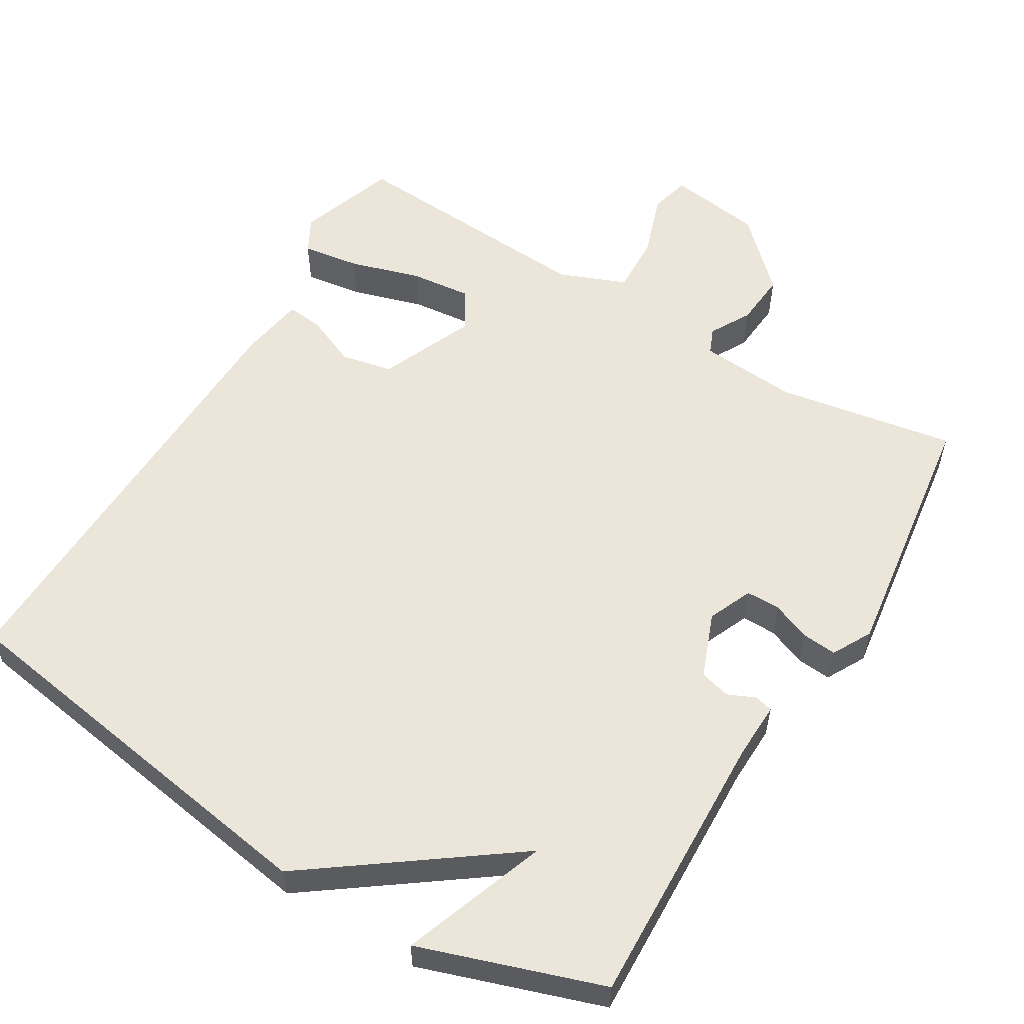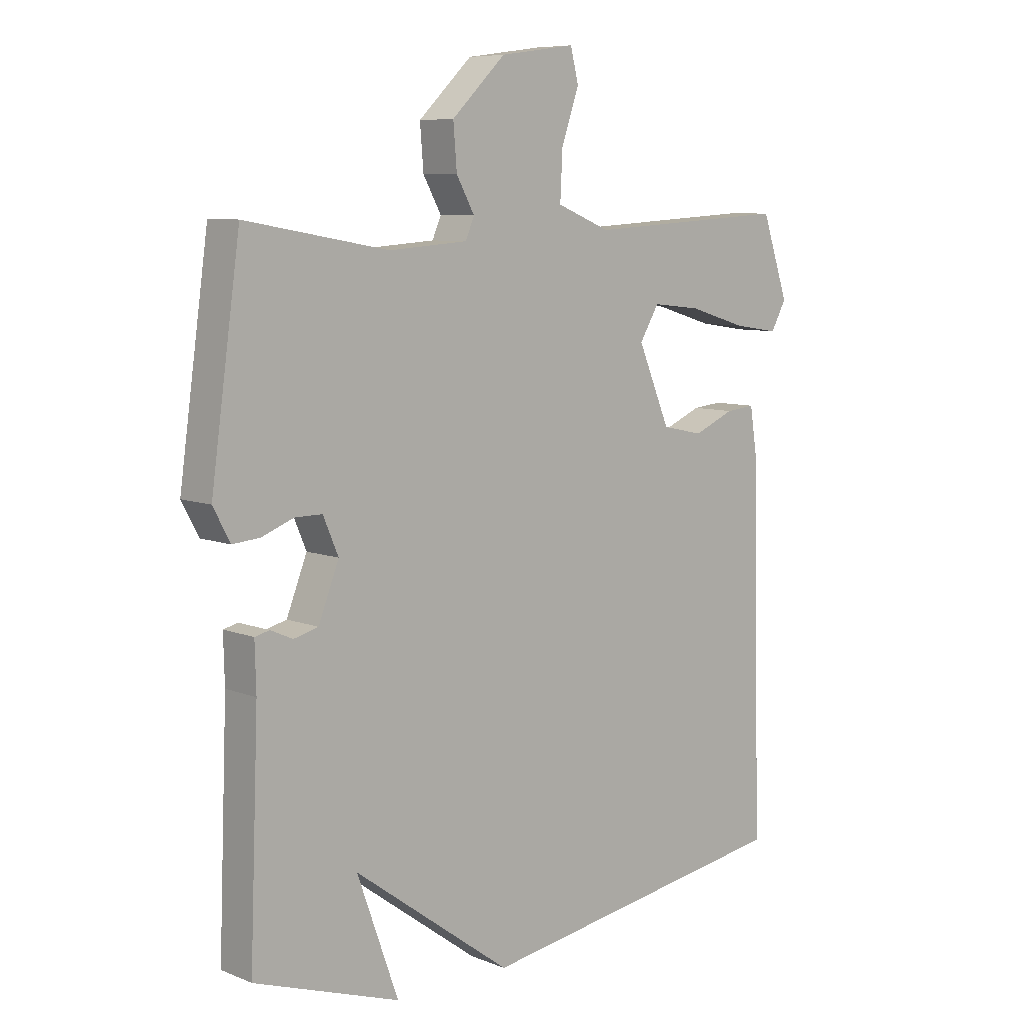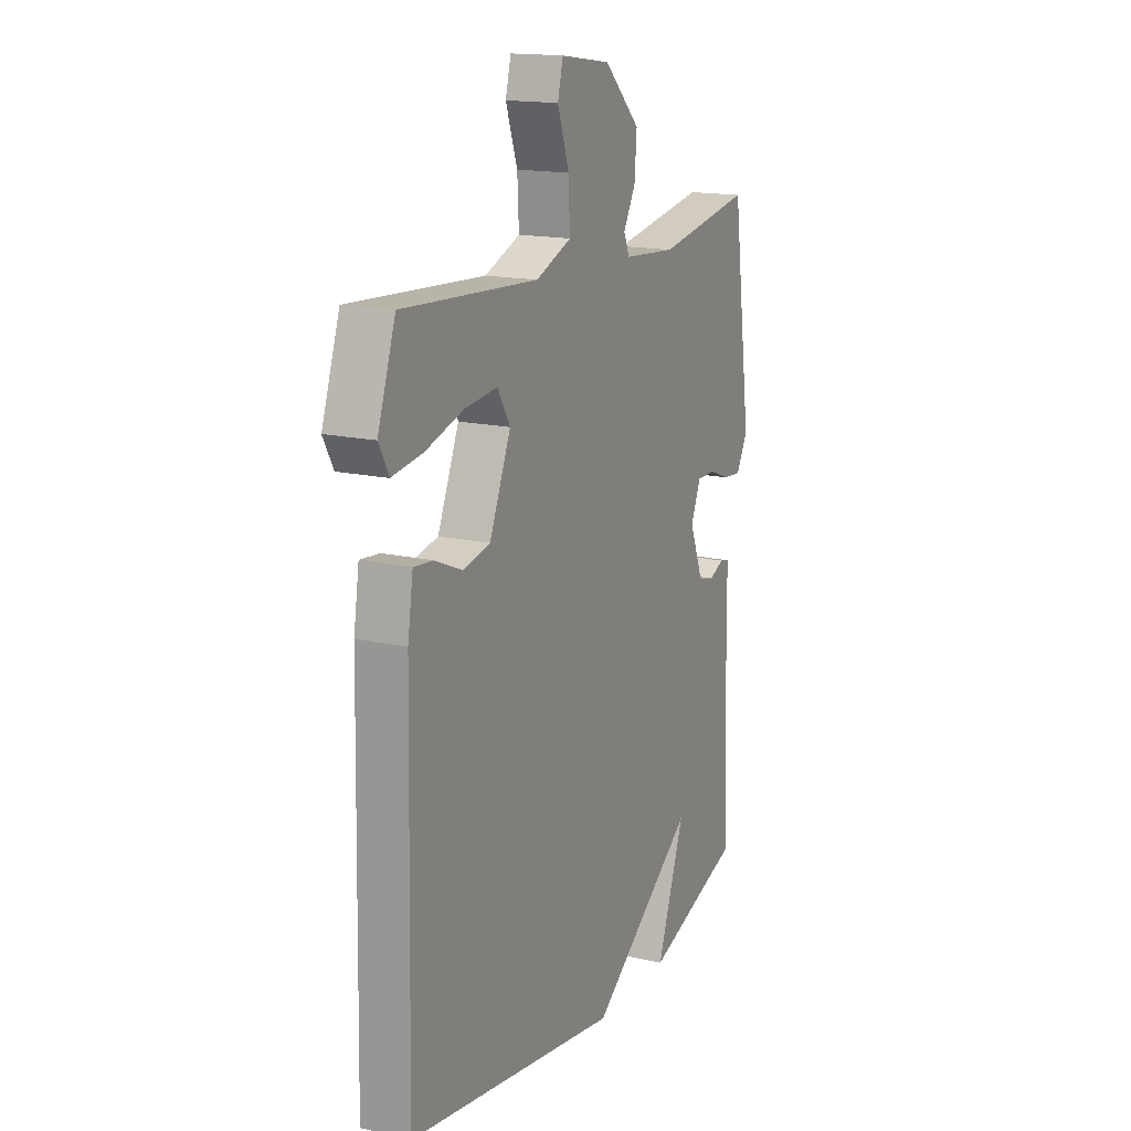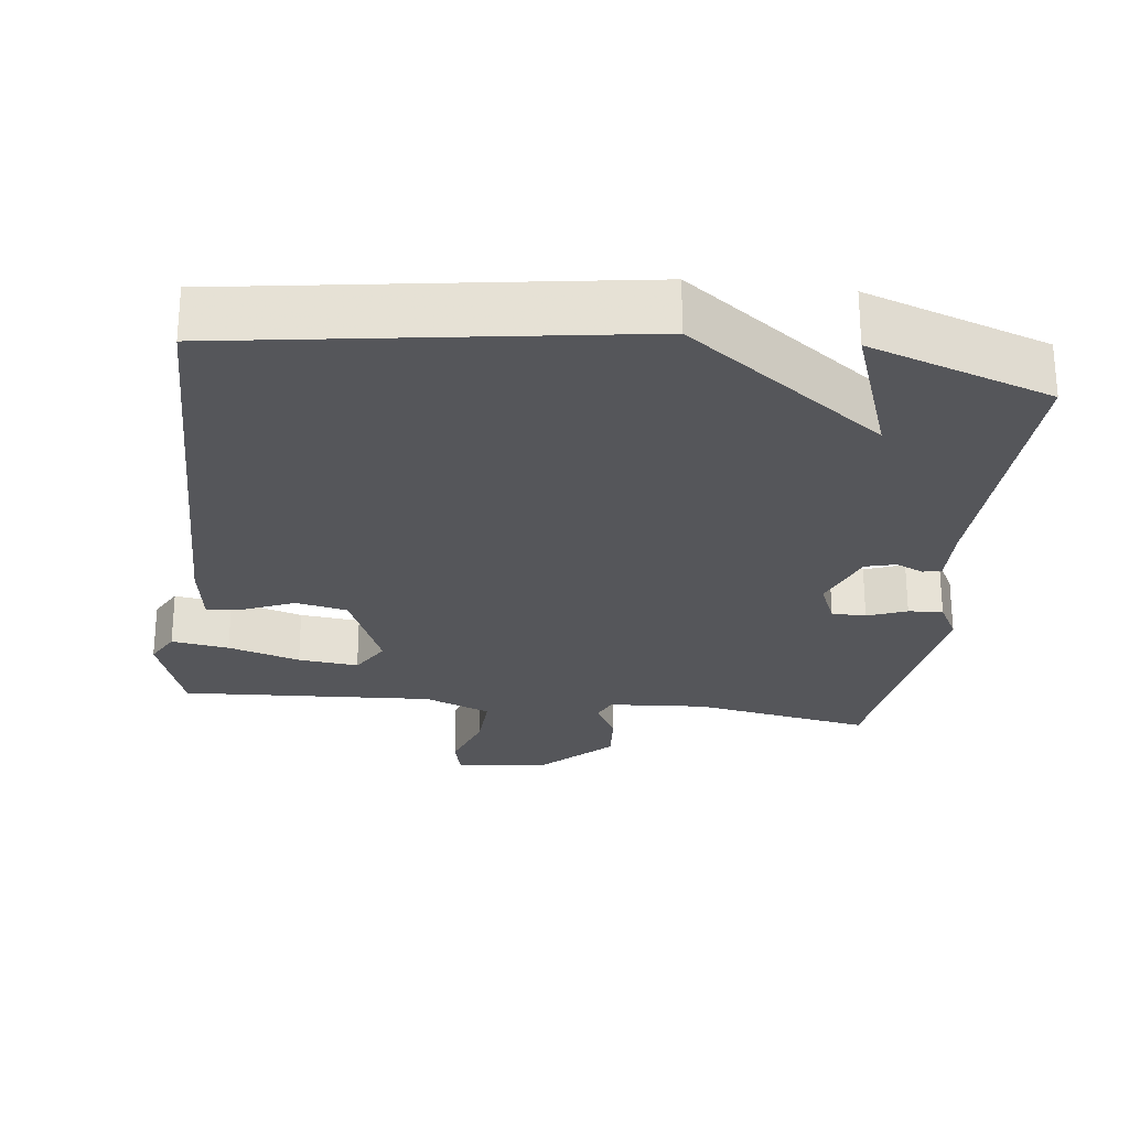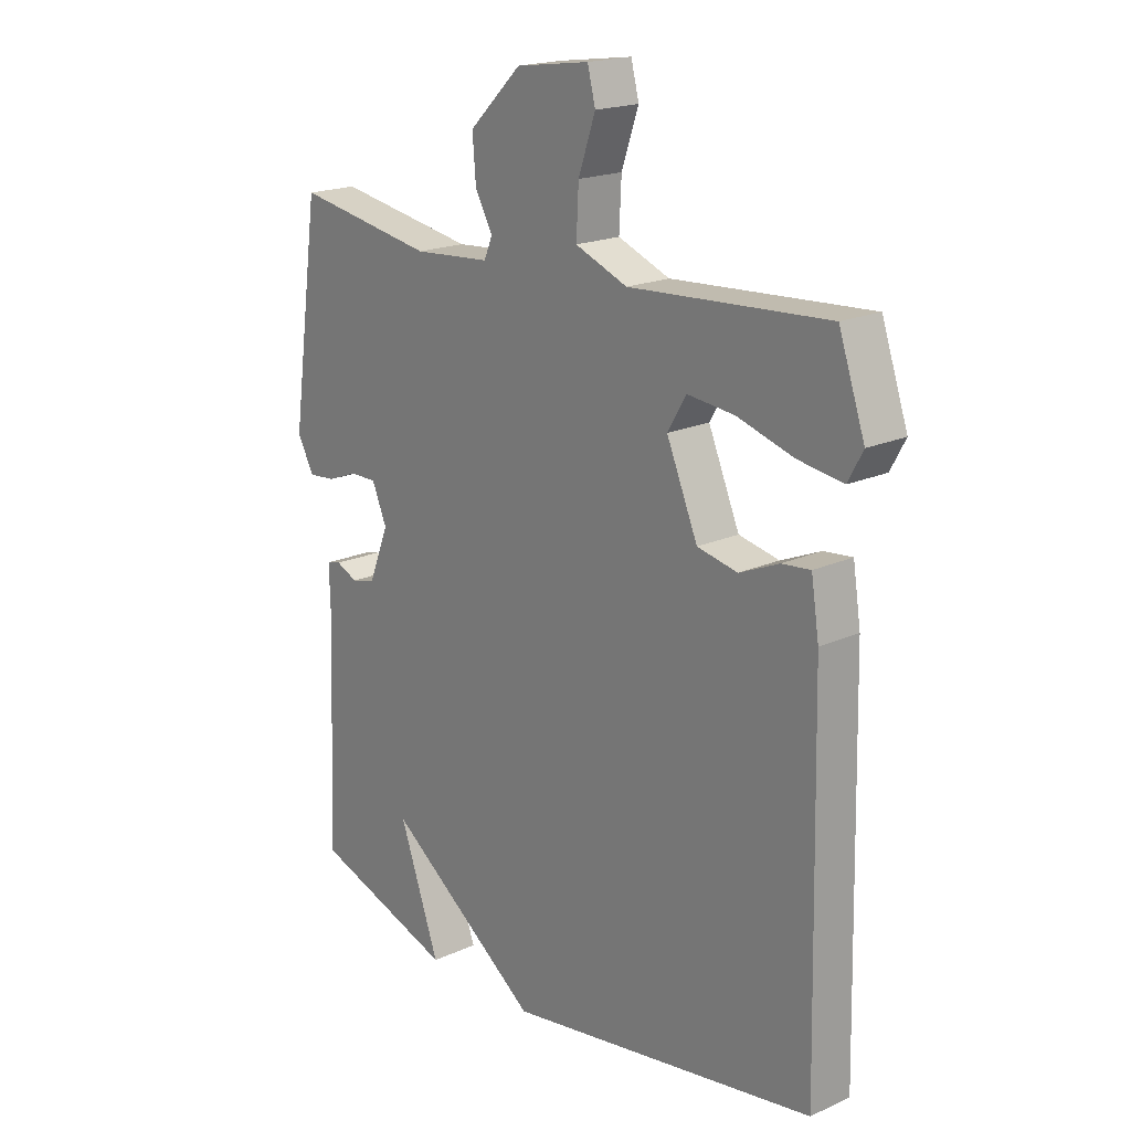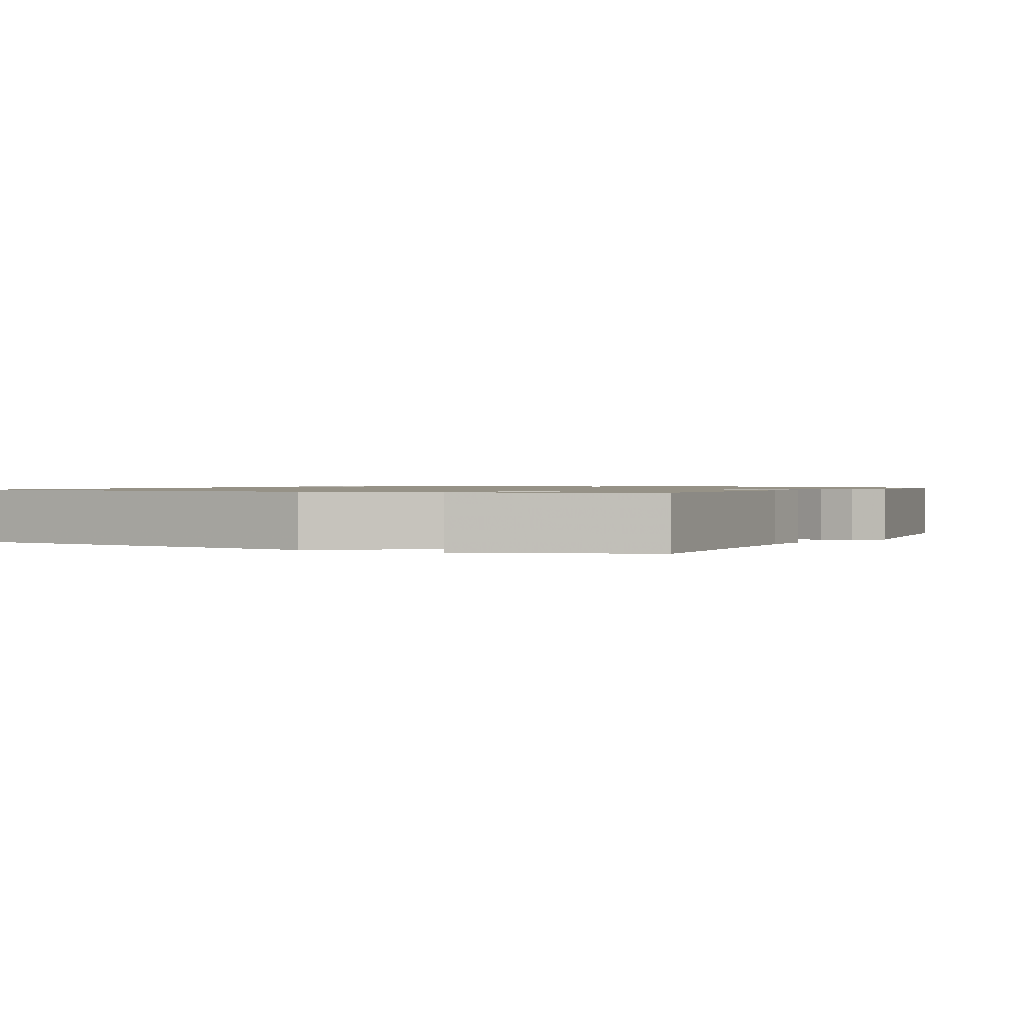
<metadata>
{"format":"obj","ext":"obj","renderer":"f3d","projection":"perspective","resolution":1024,"background":"white","views":[{"elev":56.4,"azim":-148.8,"up":"+Y"},{"elev":8.0,"azim":-42.5,"up":"+Z"},{"elev":16.1,"azim":115.4,"up":"+Z"},{"elev":-25.9,"azim":172.9,"up":"+Y"},{"elev":19.0,"azim":49.3,"up":"+Z"},{"elev":1.0,"azim":-153.0,"up":"+Y"}]}
</metadata>
<code>
v 0.5 0.07 0.5
v 0.546 0.07 0.365
v 0.52 0.07 0.317
v 0.441 0.07 0.329
v 0.342 0.07 0.359
v 0.259 0.07 0.368
v 0.226 0.07 0.313
v 0.281 0.07 0.183
v 0.352 0.07 0.168
v 0.422 0.07 0.198
v 0.472 0.07 0.203
v 0.486 0.07 0.113
v 0.5 0.07 -0.5
v -0.05 0.07 -0.585
v -0.321 0.07 -0.386
v -0.25 0.07 -0.585
v -0.5 0.07 -0.5
v -0.485 0.07 -0.117
v -0.487 0.07 -0.037
v -0.462 0.07 -0.031
v -0.424 0.07 -0.048
v -0.382 0.07 -0.037
v -0.347 0.07 0.052
v -0.373 0.07 0.113
v -0.42 0.07 0.113
v -0.474 0.07 0.092
v -0.521 0.07 0.088
v -0.55 0.07 0.142
v -0.5 0.07 0.5
v -0.255 0.07 0.457
v -0.12 0.07 0.467
v -0.105 0.07 0.502
v -0.136 0.07 0.558
v -0.142 0.07 0.632
v -0.05 0.07 0.721
v 0.079 0.07 0.739
v 0.093 0.07 0.684
v 0.063 0.07 0.597
v 0.059 0.07 0.516
v 0.151 0.07 0.479
v 0.5 0 0.5
v 0.546 0 0.365
v 0.52 0 0.317
v 0.441 0 0.329
v 0.342 0 0.359
v 0.259 0 0.368
v 0.226 0 0.313
v 0.281 0 0.183
v 0.352 0 0.168
v 0.422 0 0.198
v 0.472 0 0.203
v 0.486 0 0.113
v 0.5 0 -0.5
v -0.05 0 -0.585
v -0.321 0 -0.386
v -0.25 0 -0.585
v -0.5 0 -0.5
v -0.485 0 -0.117
v -0.487 0 -0.037
v -0.462 0 -0.031
v -0.424 0 -0.048
v -0.382 0 -0.037
v -0.347 0 0.052
v -0.373 0 0.113
v -0.42 0 0.113
v -0.474 0 0.092
v -0.521 0 0.088
v -0.55 0 0.142
v -0.5 0 0.5
v -0.255 0 0.457
v -0.12 0 0.467
v -0.105 0 0.502
v -0.136 0 0.558
v -0.142 0 0.632
v -0.05 0 0.721
v 0.079 0 0.739
v 0.093 0 0.684
v 0.063 0 0.597
v 0.059 0 0.516
v 0.151 0 0.479
f 36 37 38
f 35 36 38
f 34 35 38
f 33 34 38
f 32 33 38
f 31 32 38 39
f 28 29 30
f 27 28 30
f 26 27 30
f 25 26 30
f 24 25 30 31
f 31 39 40
f 24 31 40
f 23 24 40
f 18 19 20 21
f 18 21 22
f 15 16 17 18
f 15 18 22
f 13 14 15
f 12 13 15
f 11 12 15
f 10 11 15
f 9 10 15
f 15 22 23
f 9 15 23
f 8 9 23
f 3 4 5
f 2 3 5
f 1 2 5
f 40 1 5
f 40 5 6
f 7 8 23 40
f 6 7 40
f 78 77 76
f 78 76 75
f 78 75 74
f 78 74 73
f 78 73 72
f 79 78 72 71
f 70 69 68
f 70 68 67
f 70 67 66
f 70 66 65
f 71 70 65 64
f 80 79 71
f 80 71 64
f 80 64 63
f 61 60 59 58
f 62 61 58
f 58 57 56 55
f 62 58 55
f 55 54 53
f 55 53 52
f 55 52 51
f 55 51 50
f 55 50 49
f 63 62 55
f 63 55 49
f 63 49 48
f 45 44 43
f 45 43 42
f 45 42 41
f 45 41 80
f 46 45 80
f 80 63 48 47
f 80 47 46
f 1 41 42 2
f 2 42 43 3
f 3 43 44 4
f 4 44 45 5
f 5 45 46 6
f 6 46 47 7
f 7 47 48 8
f 8 48 49 9
f 9 49 50 10
f 10 50 51 11
f 11 51 52 12
f 12 52 53 13
f 13 53 54 14
f 14 54 55 15
f 15 55 56 16
f 16 56 57 17
f 17 57 58 18
f 18 58 59 19
f 19 59 60 20
f 20 60 61 21
f 21 61 62 22
f 22 62 63 23
f 23 63 64 24
f 24 64 65 25
f 25 65 66 26
f 26 66 67 27
f 27 67 68 28
f 28 68 69 29
f 29 69 70 30
f 30 70 71 31
f 31 71 72 32
f 32 72 73 33
f 33 73 74 34
f 34 74 75 35
f 35 75 76 36
f 36 76 77 37
f 37 77 78 38
f 38 78 79 39
f 39 79 80 40
f 40 80 41 1

</code>
